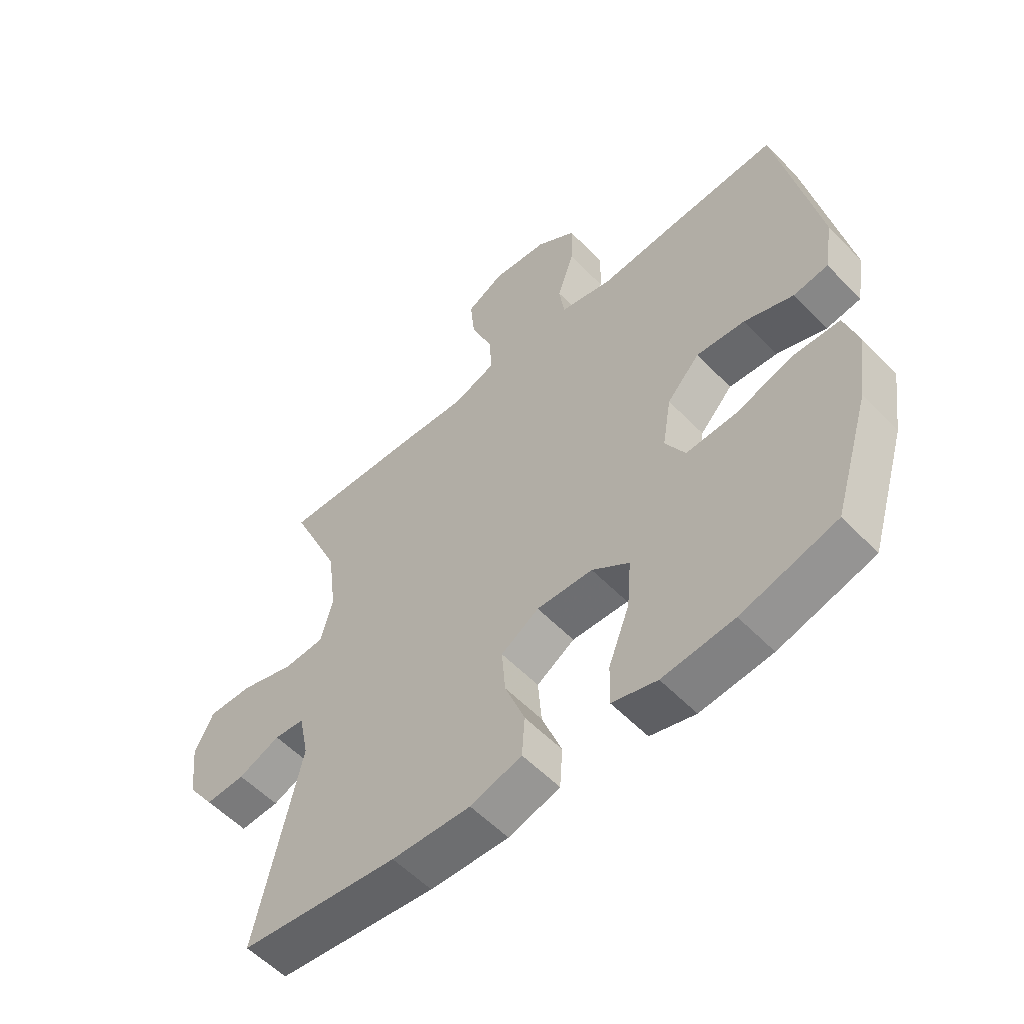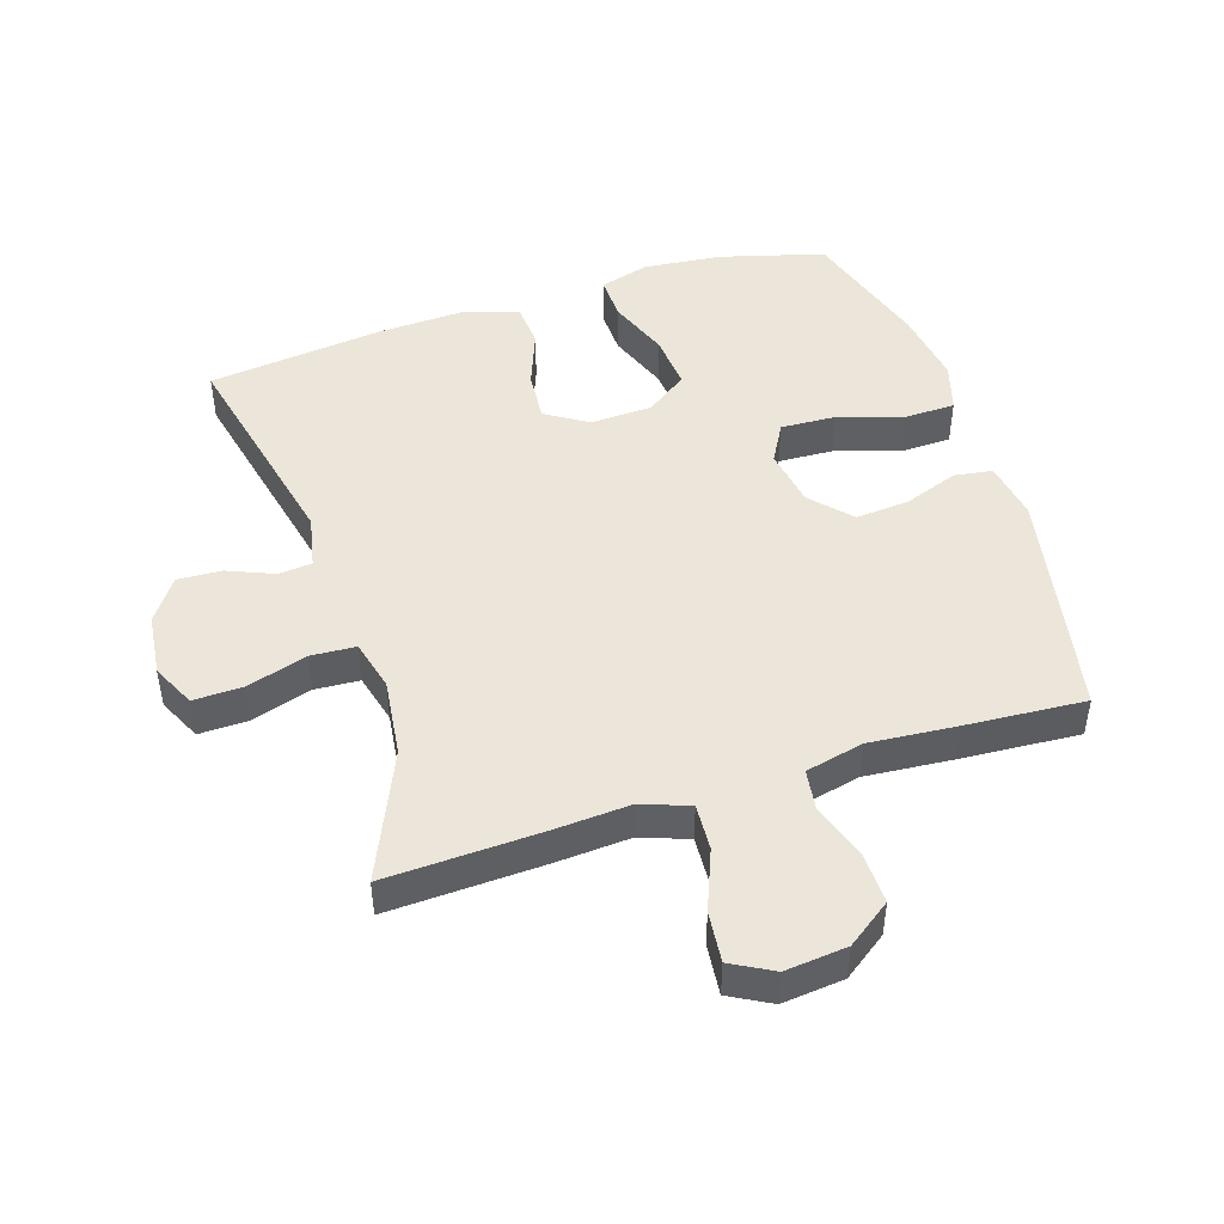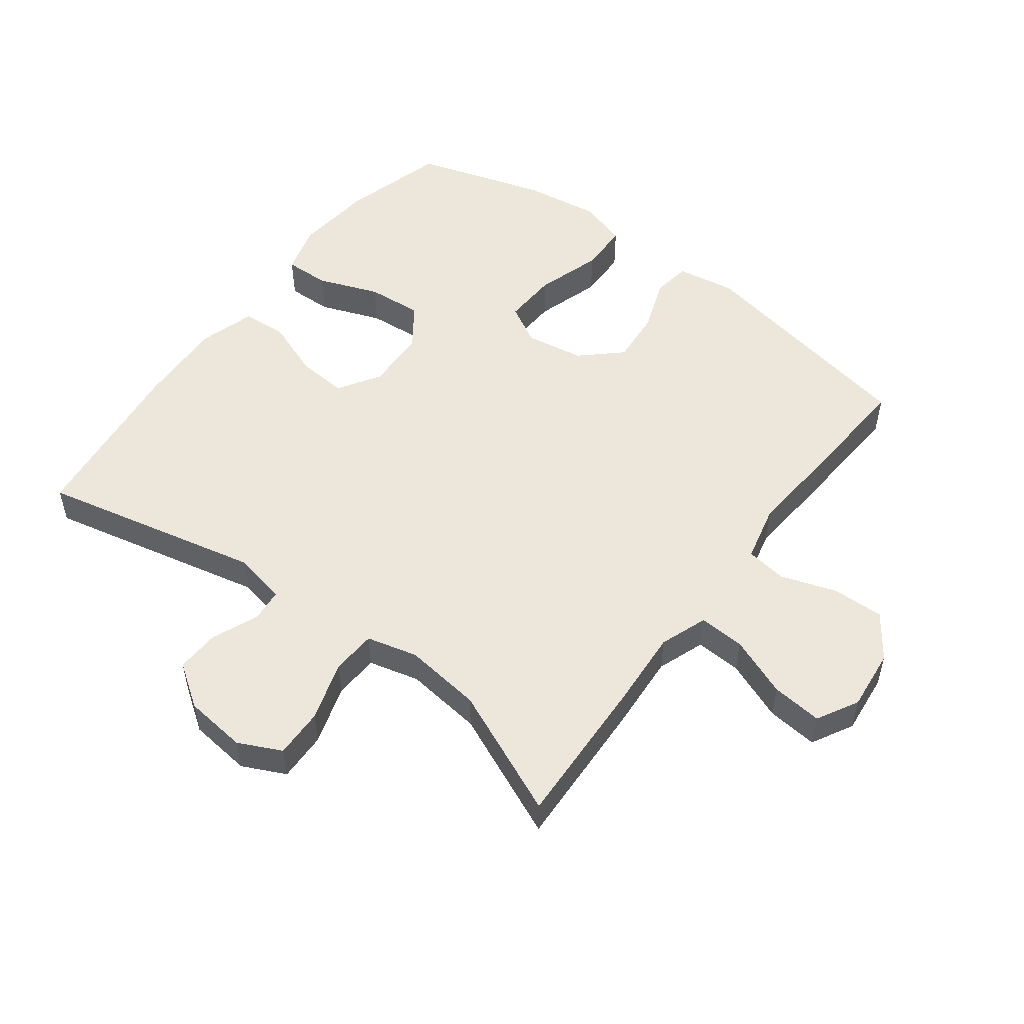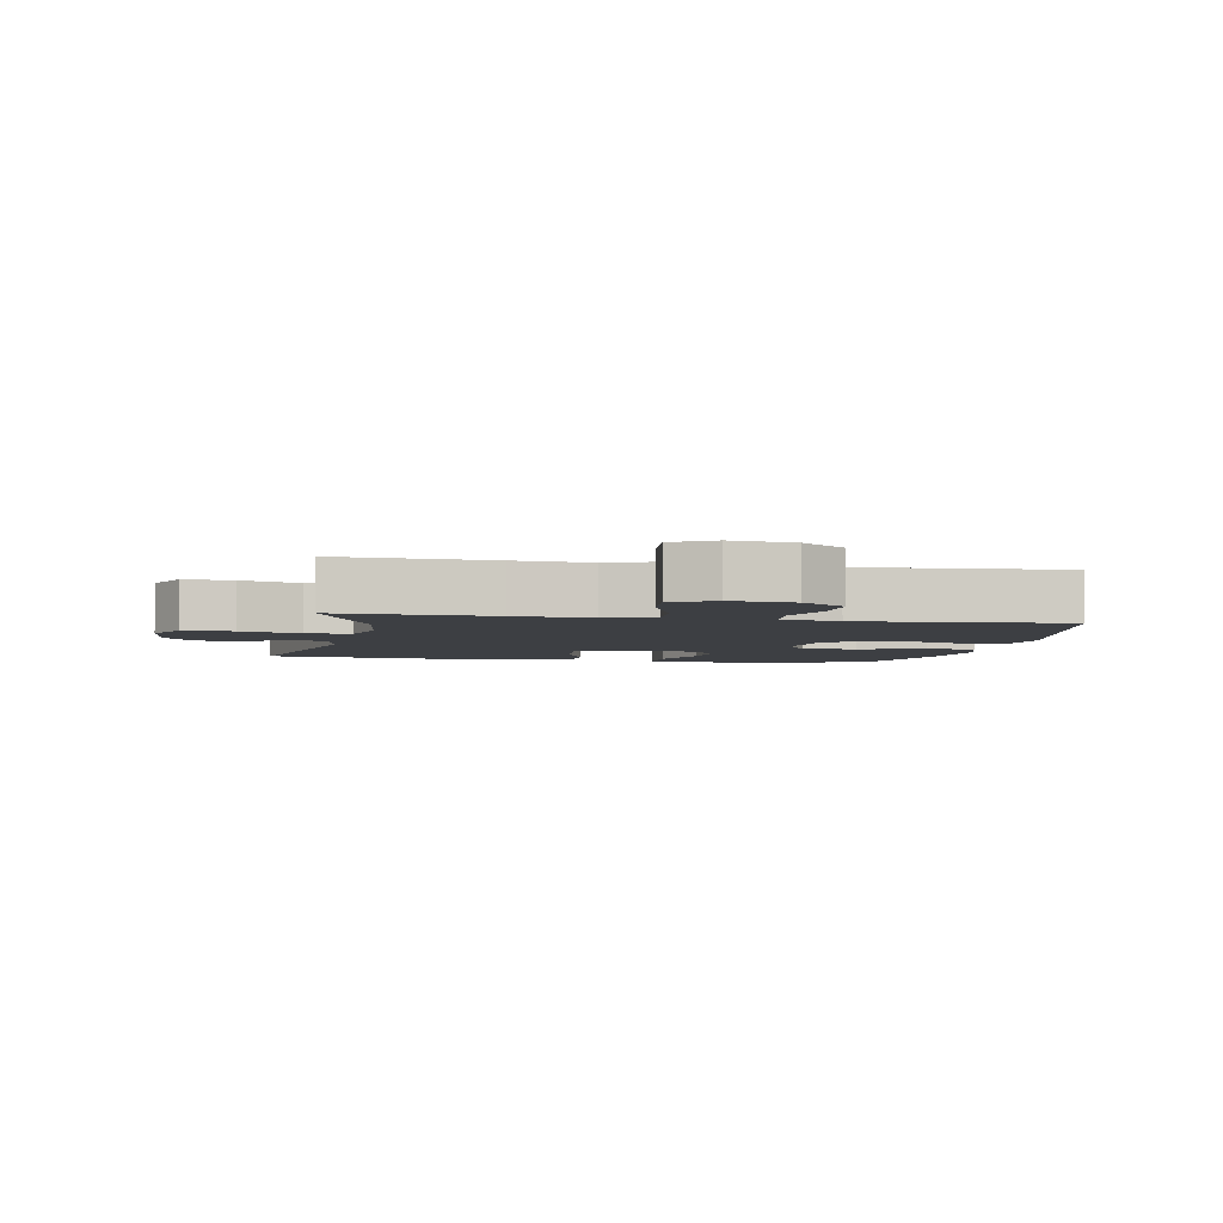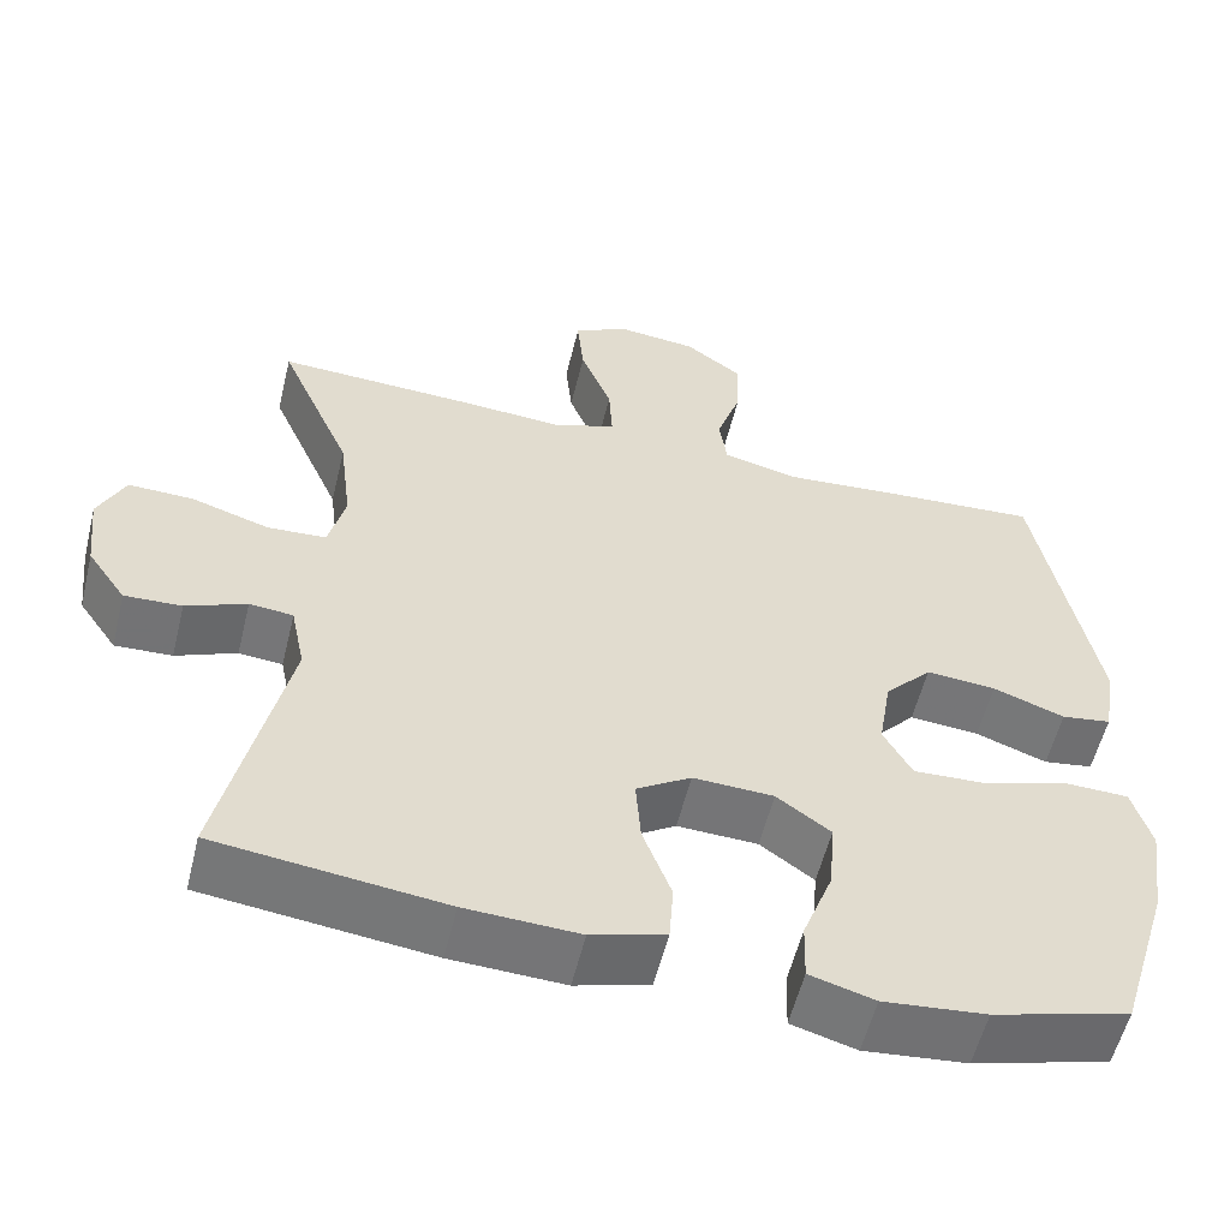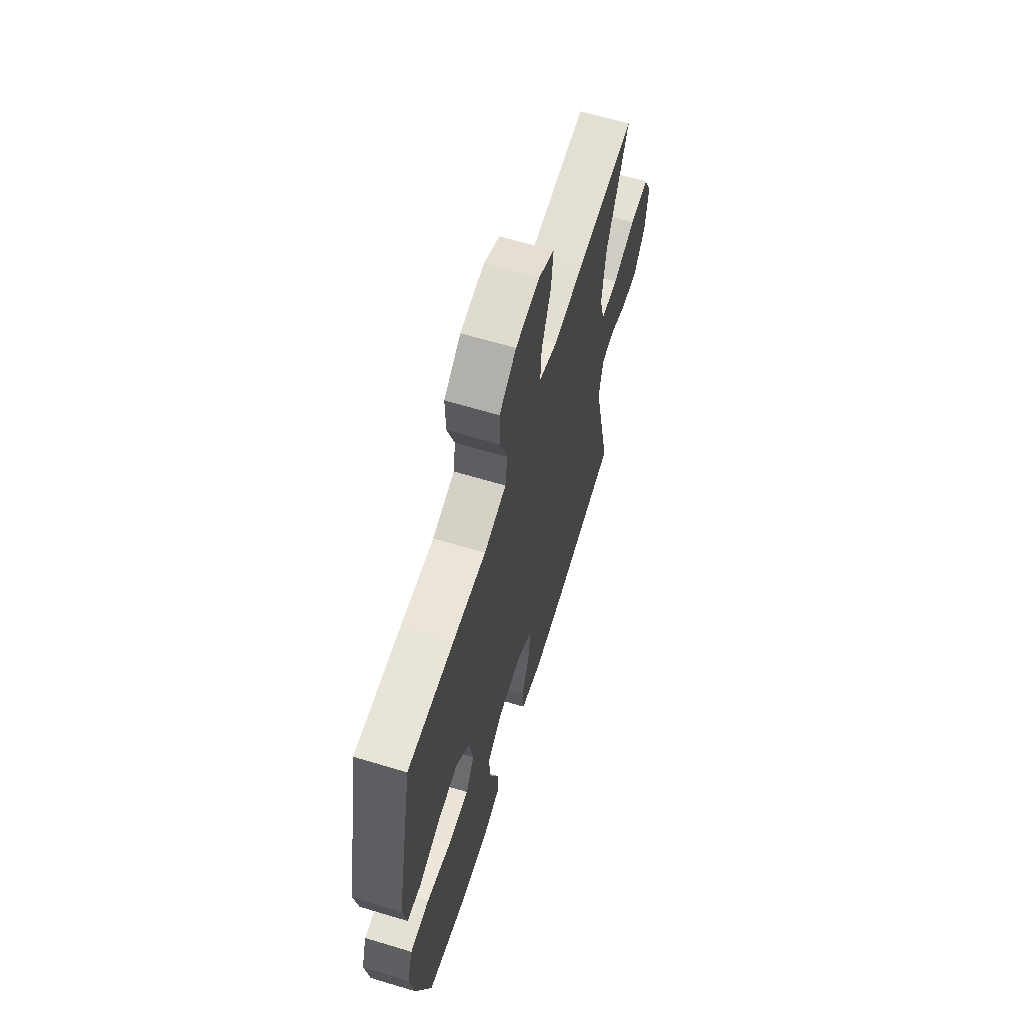
<metadata>
{"format":"obj","ext":"obj","renderer":"f3d","projection":"perspective","resolution":1024,"background":"white","views":[{"elev":-56.2,"azim":43.1,"up":"+Z"},{"elev":46.8,"azim":-17.8,"up":"+Y"},{"elev":52.3,"azim":-53.1,"up":"+Y"},{"elev":-4.1,"azim":-10.8,"up":"+Y"},{"elev":-56.3,"azim":-13.7,"up":"+Z"},{"elev":64.0,"azim":106.9,"up":"+Z"}]}
</metadata>
<code>
v 0.5 0.07 0.5
v 0.57 0.07 0.138
v 0.555 0.07 0.047
v 0.496 0.07 0.038
v 0.411 0.07 0.069
v 0.328 0.07 0.076
v 0.272 0.07 0.015
v 0.257 0.07 -0.076
v 0.291 0.07 -0.137
v 0.376 0.07 -0.133
v 0.478 0.07 -0.101
v 0.556 0.07 -0.103
v 0.579 0.07 -0.179
v 0.562 0.07 -0.297
v 0.5 0.07 -0.5
v 0.338 0.07 -0.545
v 0.216 0.07 -0.557
v 0.139 0.07 -0.535
v 0.141 0.07 -0.465
v 0.177 0.07 -0.37
v 0.184 0.07 -0.284
v 0.12 0.07 -0.238
v 0.024 0.07 -0.234
v -0.041 0.07 -0.275
v -0.035 0.07 -0.353
v -0.001 0.07 -0.443
v -0.006 0.07 -0.513
v -0.094 0.07 -0.539
v -0.229 0.07 -0.533
v -0.5 0.07 -0.5
v -0.424 0.07 -0.156
v -0.441 0.07 -0.073
v -0.493 0.07 -0.068
v -0.565 0.07 -0.098
v -0.633 0.07 -0.101
v -0.679 0.07 -0.035
v -0.69 0.07 0.062
v -0.658 0.07 0.129
v -0.581 0.07 0.127
v -0.488 0.07 0.098
v -0.418 0.07 0.102
v -0.398 0.07 0.181
v -0.413 0.07 0.302
v -0.5 0.07 0.5
v -0.261 0.07 0.49
v -0.142 0.07 0.482
v -0.068 0.07 0.509
v -0.072 0.07 0.581
v -0.109 0.07 0.674
v -0.117 0.07 0.753
v -0.053 0.07 0.788
v 0.043 0.07 0.778
v 0.111 0.07 0.729
v 0.109 0.07 0.649
v 0.08 0.07 0.562
v 0.089 0.07 0.498
v 0.179 0.07 0.477
v 0.314 0.07 0.488
v 0.5 0 0.5
v 0.57 0 0.138
v 0.555 0 0.047
v 0.496 0 0.038
v 0.411 0 0.069
v 0.328 0 0.076
v 0.272 0 0.015
v 0.257 0 -0.076
v 0.291 0 -0.137
v 0.376 0 -0.133
v 0.478 0 -0.101
v 0.556 0 -0.103
v 0.579 0 -0.179
v 0.562 0 -0.297
v 0.5 0 -0.5
v 0.338 0 -0.545
v 0.216 0 -0.557
v 0.139 0 -0.535
v 0.141 0 -0.465
v 0.177 0 -0.37
v 0.184 0 -0.284
v 0.12 0 -0.238
v 0.024 0 -0.234
v -0.041 0 -0.275
v -0.035 0 -0.353
v -0.001 0 -0.443
v -0.006 0 -0.513
v -0.094 0 -0.539
v -0.229 0 -0.533
v -0.5 0 -0.5
v -0.424 0 -0.156
v -0.441 0 -0.073
v -0.493 0 -0.068
v -0.565 0 -0.098
v -0.633 0 -0.101
v -0.679 0 -0.035
v -0.69 0 0.062
v -0.658 0 0.129
v -0.581 0 0.127
v -0.488 0 0.098
v -0.418 0 0.102
v -0.398 0 0.181
v -0.413 0 0.302
v -0.5 0 0.5
v -0.261 0 0.49
v -0.142 0 0.482
v -0.068 0 0.509
v -0.072 0 0.581
v -0.109 0 0.674
v -0.117 0 0.753
v -0.053 0 0.788
v 0.043 0 0.778
v 0.111 0 0.729
v 0.109 0 0.649
v 0.08 0 0.562
v 0.089 0 0.498
v 0.179 0 0.477
v 0.314 0 0.488
f 57 58 1 2
f 56 57 2 3
f 52 53 54 55
f 52 55 56
f 51 52 56
f 48 49 50 51
f 47 48 51 56
f 46 47 56 3
f 43 44 45 46
f 42 43 46
f 41 42 46
f 37 38 39 40
f 37 40 41
f 36 37 41
f 33 34 35 36
f 32 33 36 41
f 31 32 41 46
f 25 26 27 28
f 24 25 28 29
f 17 18 19 20
f 17 20 21
f 16 17 21
f 15 16 21
f 14 15 21 22
f 10 11 12 13
f 9 10 13 14
f 46 3 4 5
f 46 5 6
f 31 46 6 7
f 24 29 30 31
f 23 24 31 7
f 22 23 7 8
f 9 14 22
f 8 9 22
f 60 59 116 115
f 61 60 115 114
f 113 112 111 110
f 114 113 110
f 114 110 109
f 109 108 107 106
f 114 109 106 105
f 61 114 105 104
f 104 103 102 101
f 104 101 100
f 104 100 99
f 98 97 96 95
f 99 98 95
f 99 95 94
f 94 93 92 91
f 99 94 91 90
f 104 99 90 89
f 86 85 84 83
f 87 86 83 82
f 78 77 76 75
f 79 78 75
f 79 75 74
f 79 74 73
f 80 79 73 72
f 71 70 69 68
f 72 71 68 67
f 63 62 61 104
f 64 63 104
f 65 64 104 89
f 89 88 87 82
f 65 89 82 81
f 66 65 81 80
f 80 72 67
f 80 67 66
f 1 59 60 2
f 2 60 61 3
f 3 61 62 4
f 4 62 63 5
f 5 63 64 6
f 6 64 65 7
f 7 65 66 8
f 8 66 67 9
f 9 67 68 10
f 10 68 69 11
f 11 69 70 12
f 12 70 71 13
f 13 71 72 14
f 14 72 73 15
f 15 73 74 16
f 16 74 75 17
f 17 75 76 18
f 18 76 77 19
f 19 77 78 20
f 20 78 79 21
f 21 79 80 22
f 22 80 81 23
f 23 81 82 24
f 24 82 83 25
f 25 83 84 26
f 26 84 85 27
f 27 85 86 28
f 28 86 87 29
f 29 87 88 30
f 30 88 89 31
f 31 89 90 32
f 32 90 91 33
f 33 91 92 34
f 34 92 93 35
f 35 93 94 36
f 36 94 95 37
f 37 95 96 38
f 38 96 97 39
f 39 97 98 40
f 40 98 99 41
f 41 99 100 42
f 42 100 101 43
f 43 101 102 44
f 44 102 103 45
f 45 103 104 46
f 46 104 105 47
f 47 105 106 48
f 48 106 107 49
f 49 107 108 50
f 50 108 109 51
f 51 109 110 52
f 52 110 111 53
f 53 111 112 54
f 54 112 113 55
f 55 113 114 56
f 56 114 115 57
f 57 115 116 58
f 58 116 59 1

</code>
